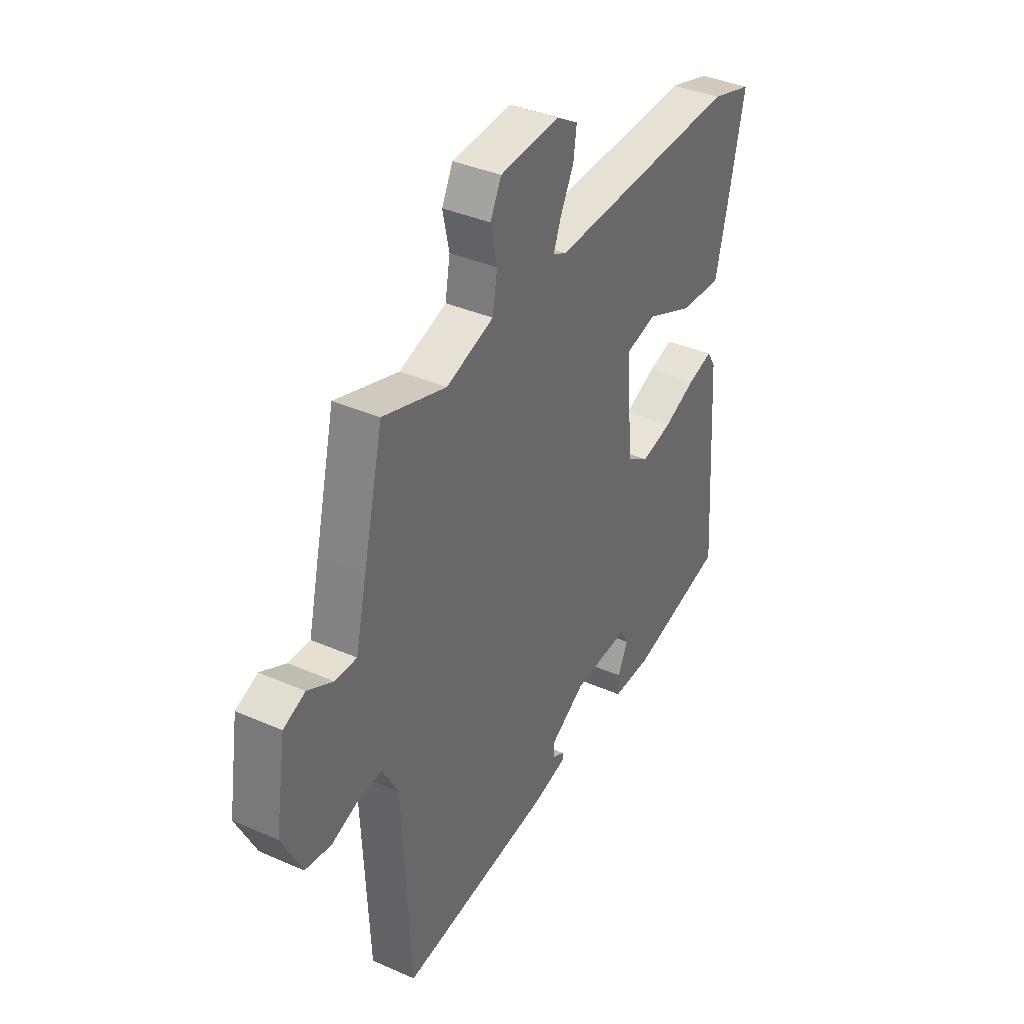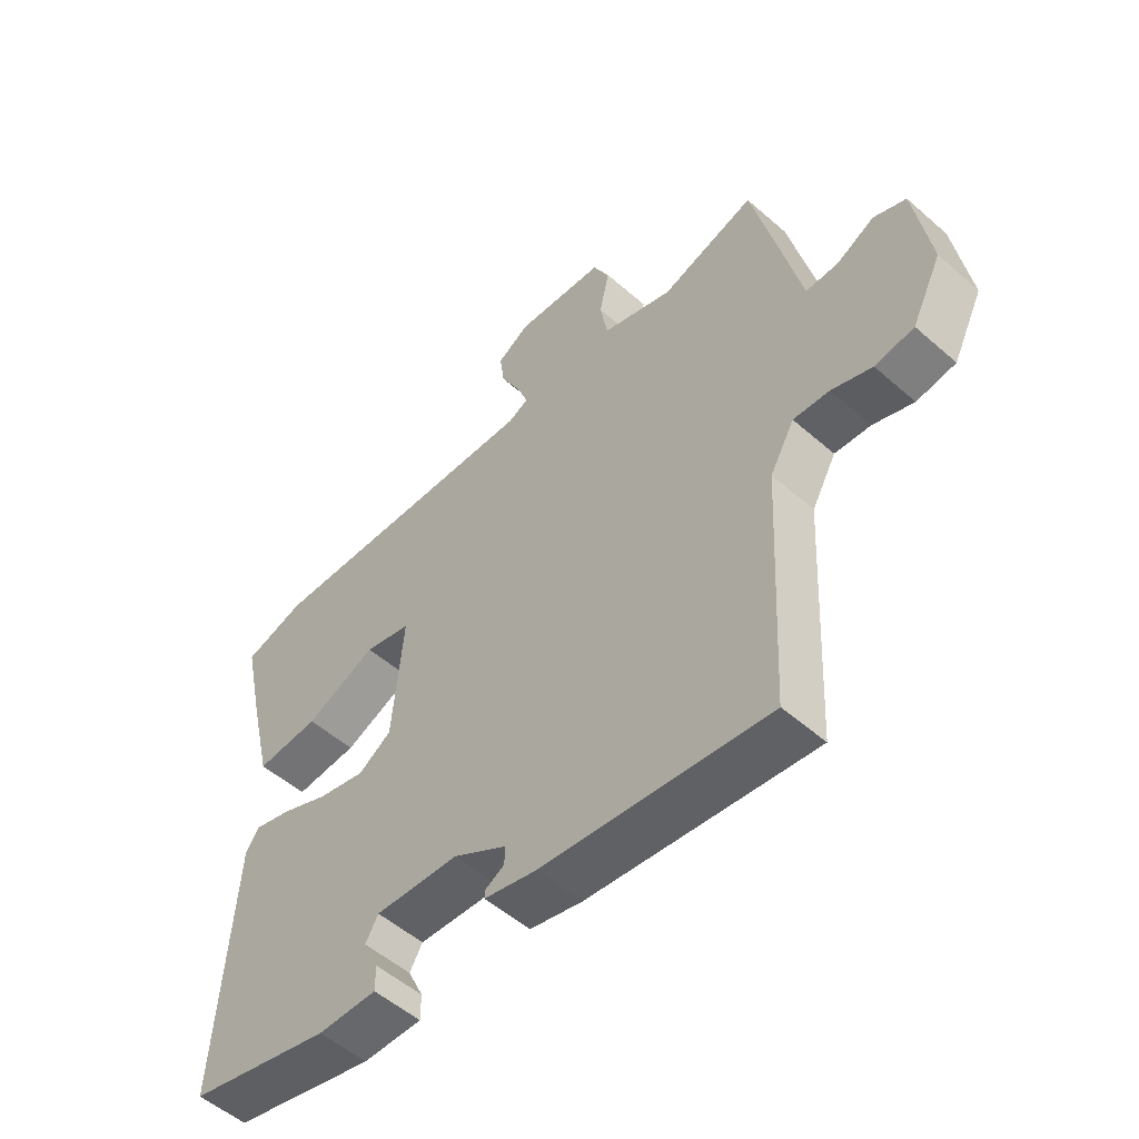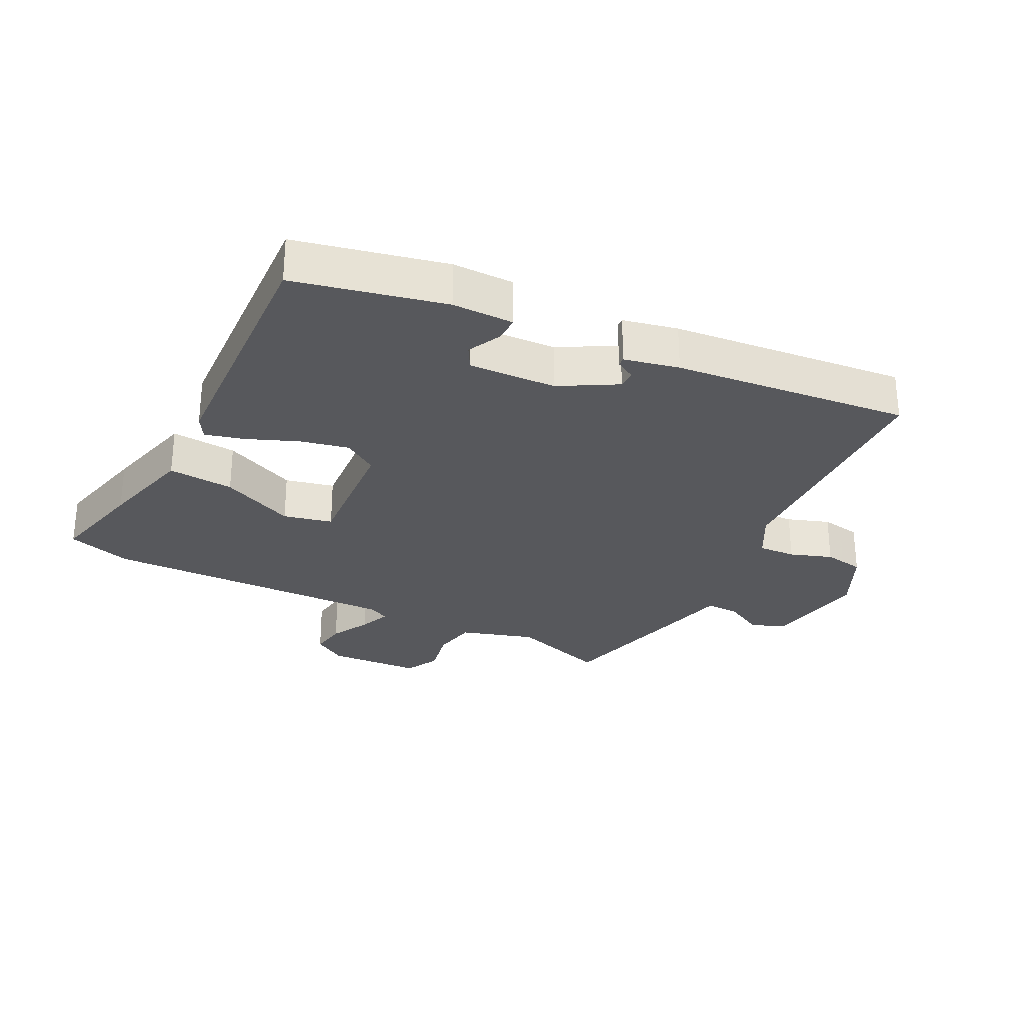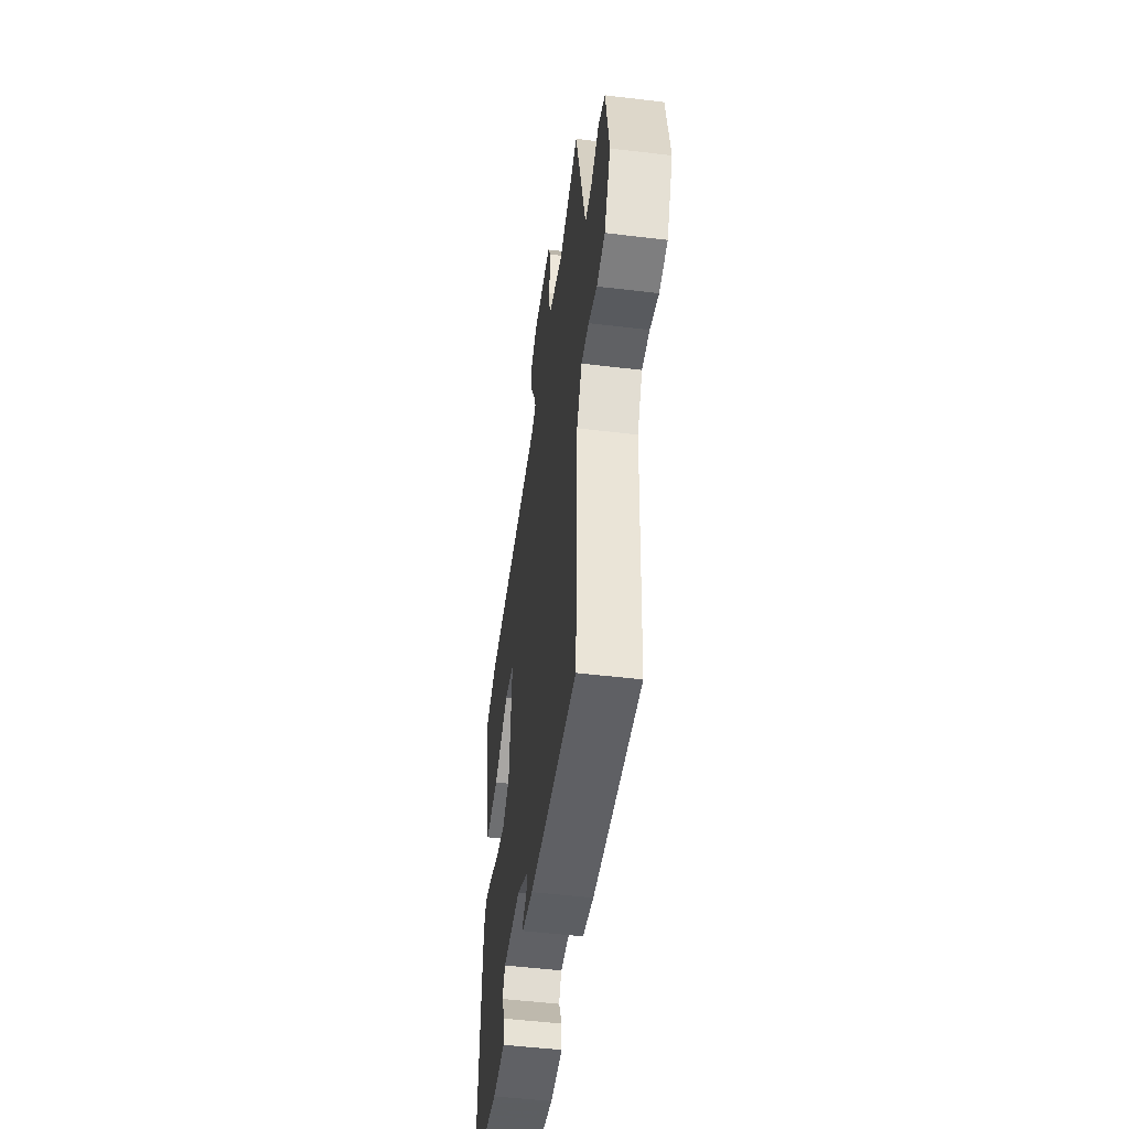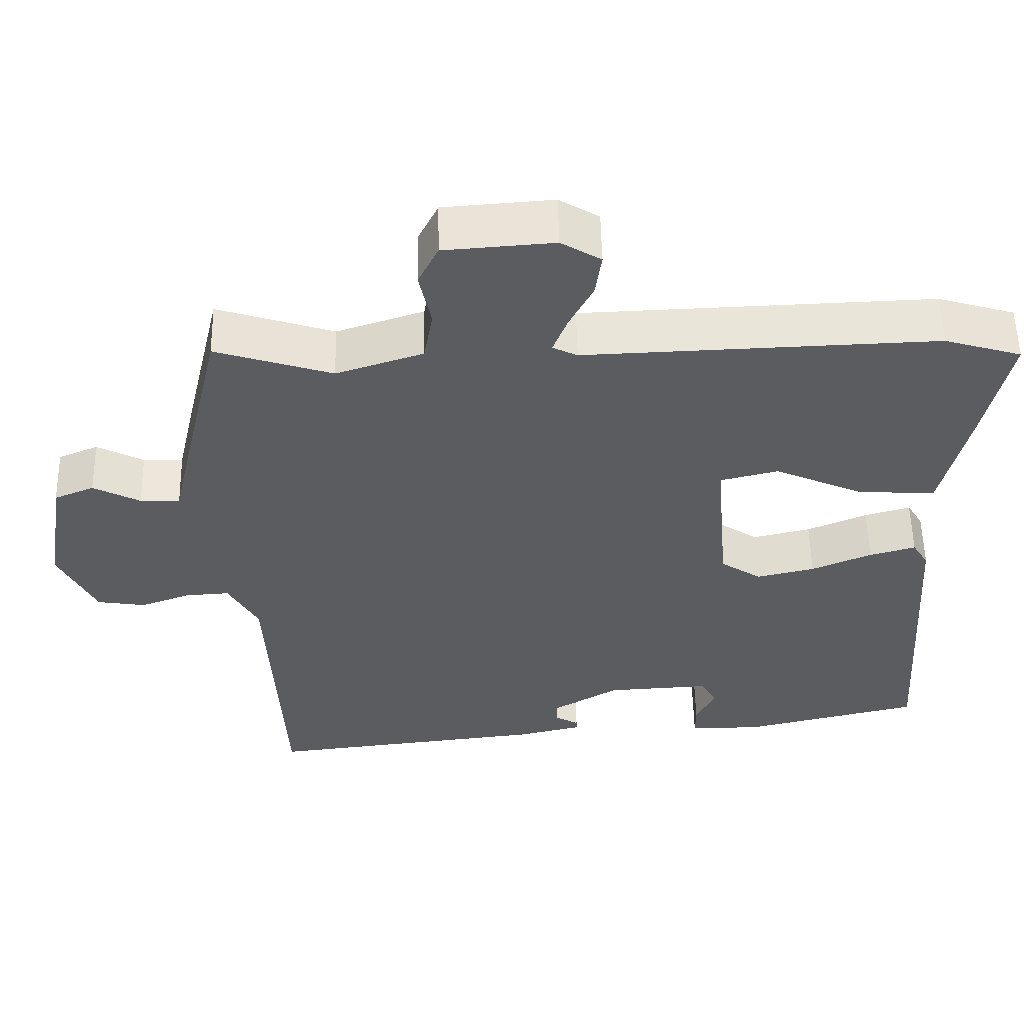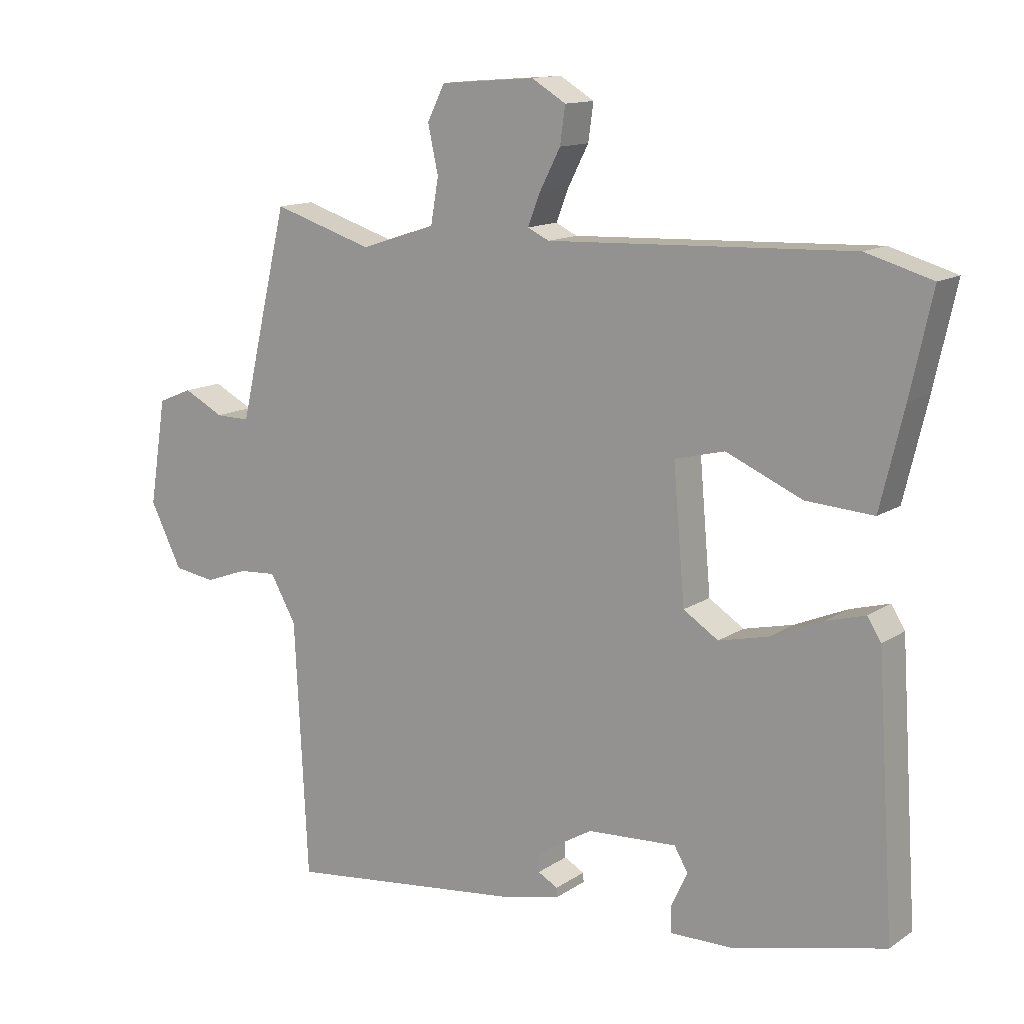
<metadata>
{"format":"obj","ext":"obj","renderer":"f3d","projection":"perspective","resolution":1024,"background":"white","views":[{"elev":37.5,"azim":-60.6,"up":"+Z"},{"elev":-52.9,"azim":-133.2,"up":"+Z"},{"elev":-28.8,"azim":152.2,"up":"+Y"},{"elev":-50.6,"azim":-97.5,"up":"+Z"},{"elev":54.7,"azim":-1.1,"up":"+Z"},{"elev":13.1,"azim":34.3,"up":"+Z"}]}
</metadata>
<code>
v -0.49 0.07 0.517
v -0.335 0.07 0.468
v -0.219 0.07 0.506
v -0.207 0.07 0.575
v -0.223 0.07 0.649
v -0.196 0.07 0.703
v -0.05 0.07 0.714
v 0.003 0.07 0.682
v -0.005 0.07 0.625
v -0.037 0.07 0.563
v -0.056 0.07 0.514
v -0.023 0.07 0.498
v 0.445 0.07 0.516
v 0.547 0.07 0.486
v 0.513 0.07 0.332
v 0.477 0.07 0.182
v 0.373 0.07 0.189
v 0.256 0.07 0.24
v 0.179 0.07 0.221
v 0.197 0.07 0.016
v 0.251 0.07 -0.019
v 0.328 0.07 -0.001
v 0.408 0.07 0.033
v 0.469 0.07 0.05
v 0.49 0.07 0.016
v 0.517 0.07 -0.396
v 0.282 0.07 -0.452
v 0.185 0.07 -0.453
v 0.185 0.07 -0.412
v 0.21 0.07 -0.359
v 0.189 0.07 -0.323
v 0.051 0.07 -0.331
v -0.037 0.07 -0.383
v -0.036 0.07 -0.412
v -0.005 0.07 -0.429
v -0.004 0.07 -0.443
v -0.09 0.07 -0.463
v -0.462 0.07 -0.506
v -0.482 0.07 -0.111
v -0.522 0.07 -0.04
v -0.581 0.07 -0.044
v -0.647 0.07 -0.068
v -0.711 0.07 -0.058
v -0.76 0.07 0.04
v -0.734 0.07 0.204
v -0.681 0.07 0.226
v -0.619 0.07 0.194
v -0.566 0.07 0.193
v -0.539 0.07 0.31
v -0.49 0 0.517
v -0.335 0 0.468
v -0.219 0 0.506
v -0.207 0 0.575
v -0.223 0 0.649
v -0.196 0 0.703
v -0.05 0 0.714
v 0.003 0 0.682
v -0.005 0 0.625
v -0.037 0 0.563
v -0.056 0 0.514
v -0.023 0 0.498
v 0.445 0 0.516
v 0.547 0 0.486
v 0.513 0 0.332
v 0.477 0 0.182
v 0.373 0 0.189
v 0.256 0 0.24
v 0.179 0 0.221
v 0.197 0 0.016
v 0.251 0 -0.019
v 0.328 0 -0.001
v 0.408 0 0.033
v 0.469 0 0.05
v 0.49 0 0.016
v 0.517 0 -0.396
v 0.282 0 -0.452
v 0.185 0 -0.453
v 0.185 0 -0.412
v 0.21 0 -0.359
v 0.189 0 -0.323
v 0.051 0 -0.331
v -0.037 0 -0.383
v -0.036 0 -0.412
v -0.005 0 -0.429
v -0.004 0 -0.443
v -0.09 0 -0.463
v -0.462 0 -0.506
v -0.482 0 -0.111
v -0.522 0 -0.04
v -0.581 0 -0.044
v -0.647 0 -0.068
v -0.711 0 -0.058
v -0.76 0 0.04
v -0.734 0 0.204
v -0.681 0 0.226
v -0.619 0 0.194
v -0.566 0 0.193
v -0.539 0 0.31
f 48 49 1 2
f 44 45 46 47
f 44 47 48
f 41 42 43 44
f 40 41 44 48
f 39 40 48 2
f 34 35 36 37
f 33 34 37 38
f 32 33 38 39
f 27 28 29 30
f 27 30 31
f 26 27 31
f 25 26 31
f 22 23 24 25
f 21 22 25 31
f 20 21 31 32
f 15 16 17 18
f 15 18 19
f 12 13 14 15
f 12 15 19
f 11 12 19 20
f 7 8 9 10
f 7 10 11
f 4 5 6 7
f 3 4 7 11
f 11 20 32 39
f 2 3 11 39
f 51 50 98 97
f 96 95 94 93
f 97 96 93
f 93 92 91 90
f 97 93 90 89
f 51 97 89 88
f 86 85 84 83
f 87 86 83 82
f 88 87 82 81
f 79 78 77 76
f 80 79 76
f 80 76 75
f 80 75 74
f 74 73 72 71
f 80 74 71 70
f 81 80 70 69
f 67 66 65 64
f 68 67 64
f 64 63 62 61
f 68 64 61
f 69 68 61 60
f 59 58 57 56
f 60 59 56
f 56 55 54 53
f 60 56 53 52
f 88 81 69 60
f 88 60 52 51
f 1 50 51 2
f 2 51 52 3
f 3 52 53 4
f 4 53 54 5
f 5 54 55 6
f 6 55 56 7
f 7 56 57 8
f 8 57 58 9
f 9 58 59 10
f 10 59 60 11
f 11 60 61 12
f 12 61 62 13
f 13 62 63 14
f 14 63 64 15
f 15 64 65 16
f 16 65 66 17
f 17 66 67 18
f 18 67 68 19
f 19 68 69 20
f 20 69 70 21
f 21 70 71 22
f 22 71 72 23
f 23 72 73 24
f 24 73 74 25
f 25 74 75 26
f 26 75 76 27
f 27 76 77 28
f 28 77 78 29
f 29 78 79 30
f 30 79 80 31
f 31 80 81 32
f 32 81 82 33
f 33 82 83 34
f 34 83 84 35
f 35 84 85 36
f 36 85 86 37
f 37 86 87 38
f 38 87 88 39
f 39 88 89 40
f 40 89 90 41
f 41 90 91 42
f 42 91 92 43
f 43 92 93 44
f 44 93 94 45
f 45 94 95 46
f 46 95 96 47
f 47 96 97 48
f 48 97 98 49
f 49 98 50 1

</code>
